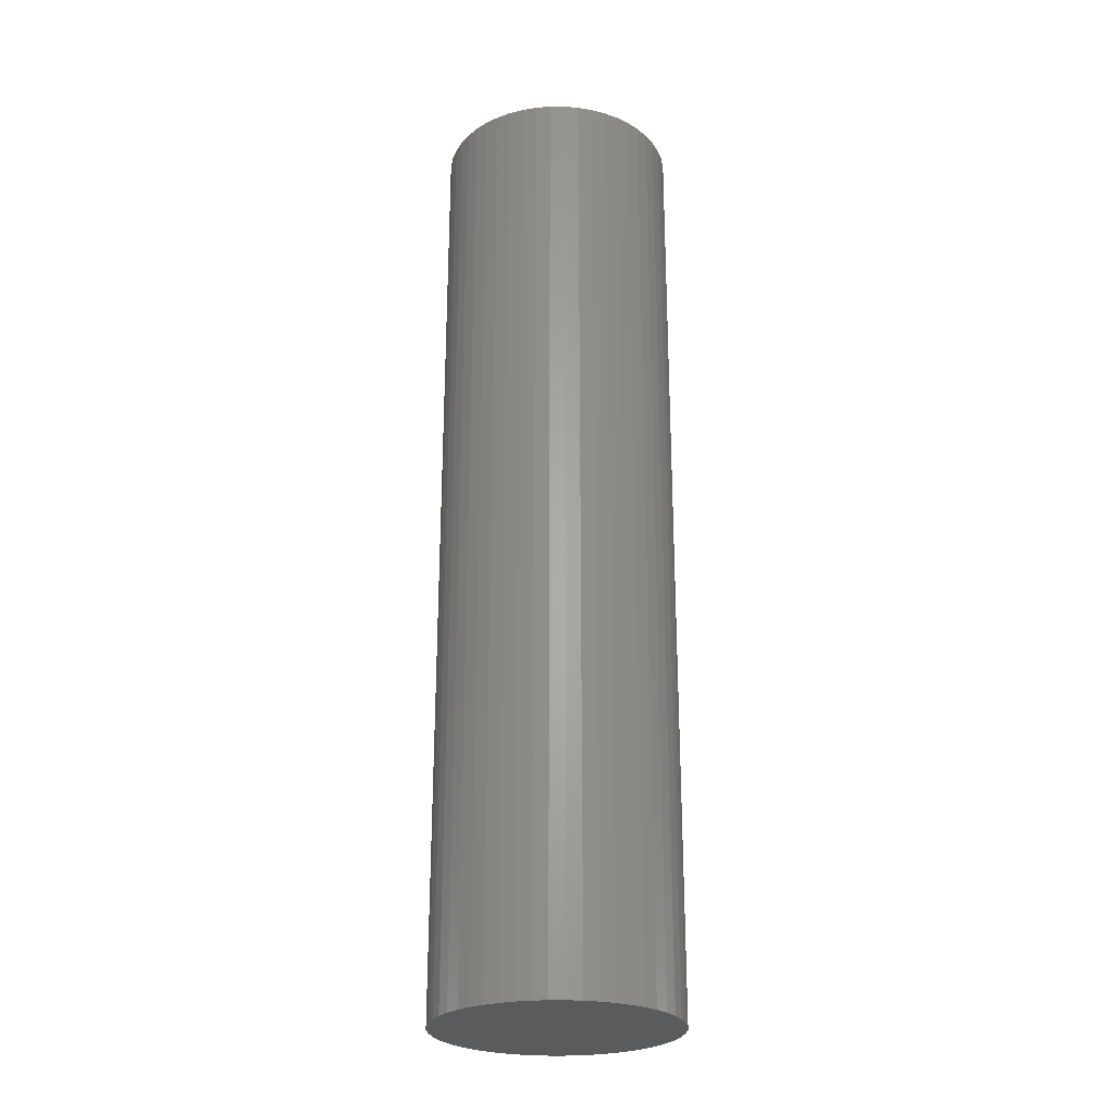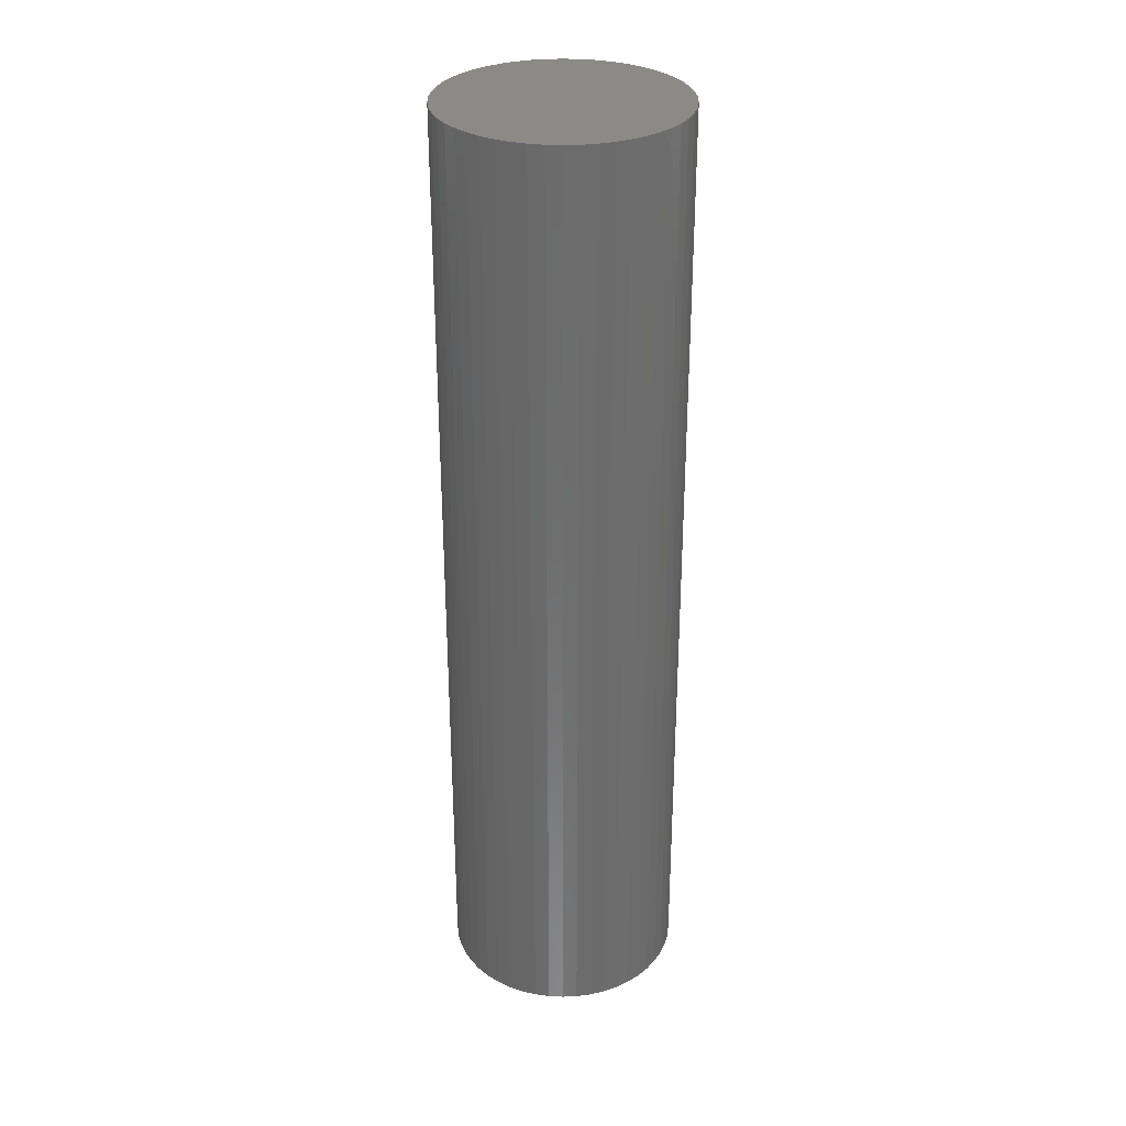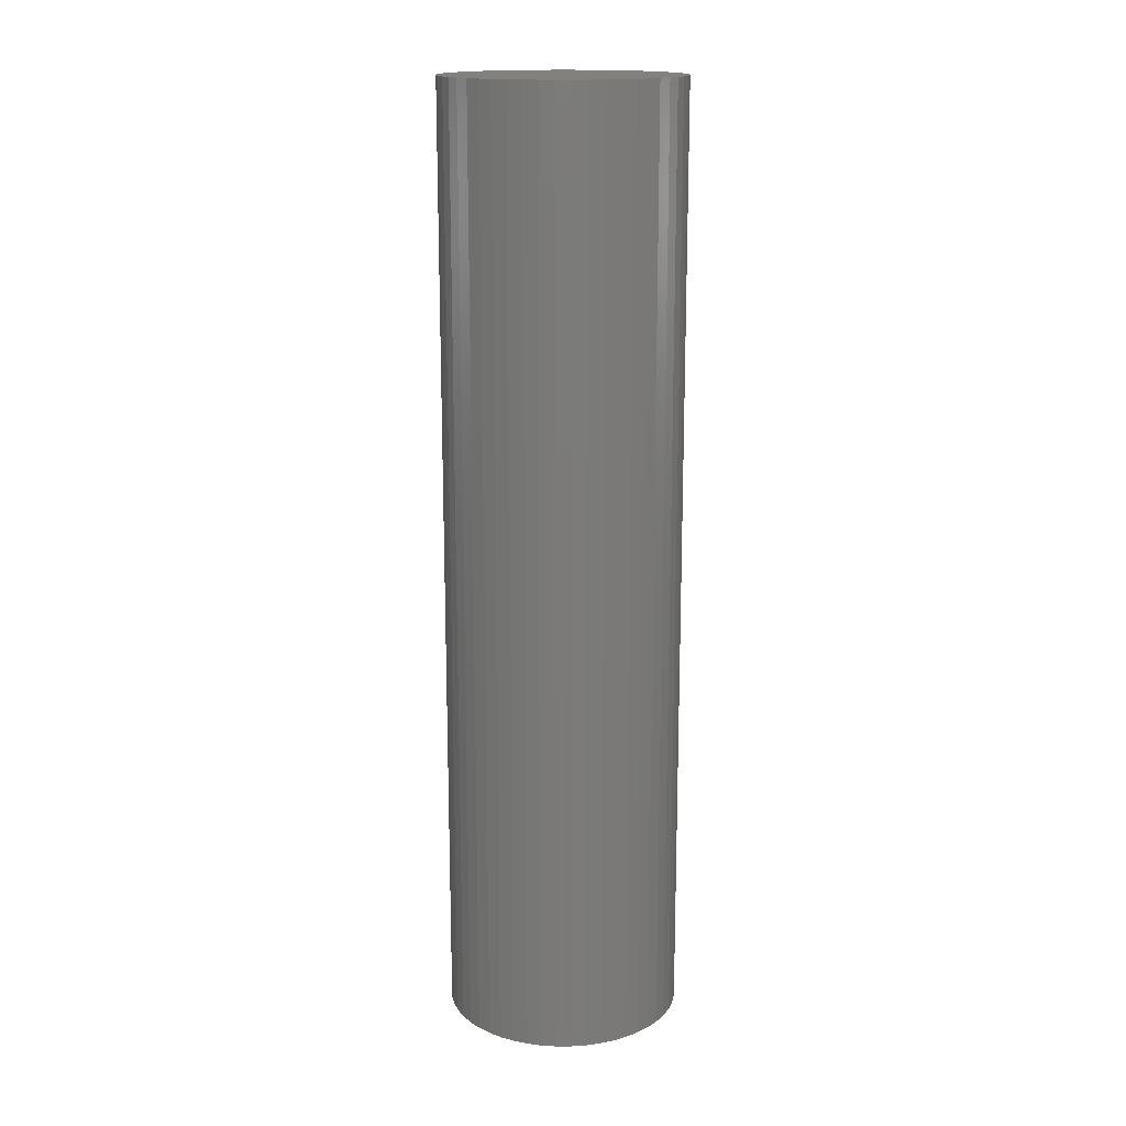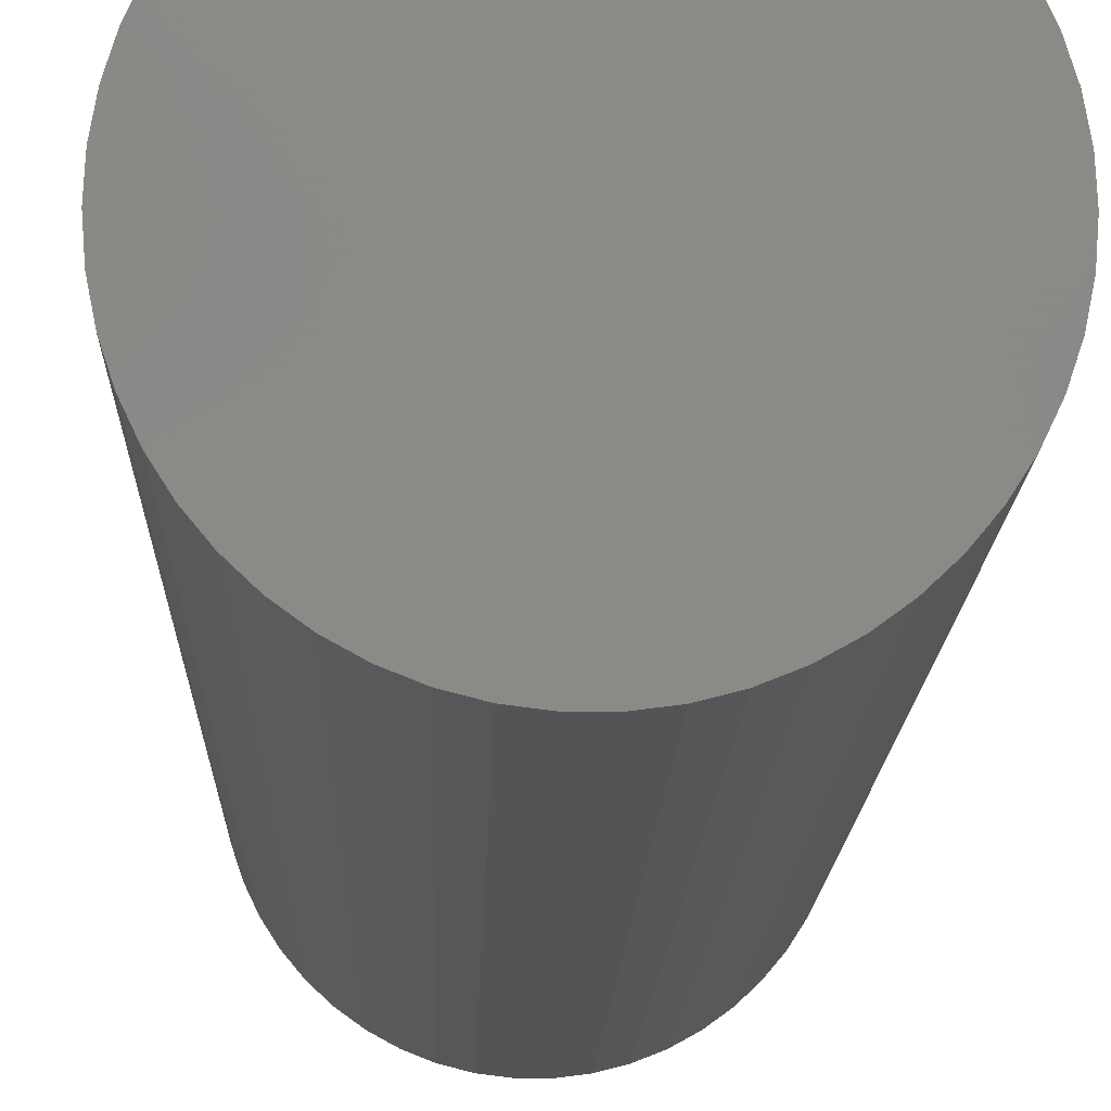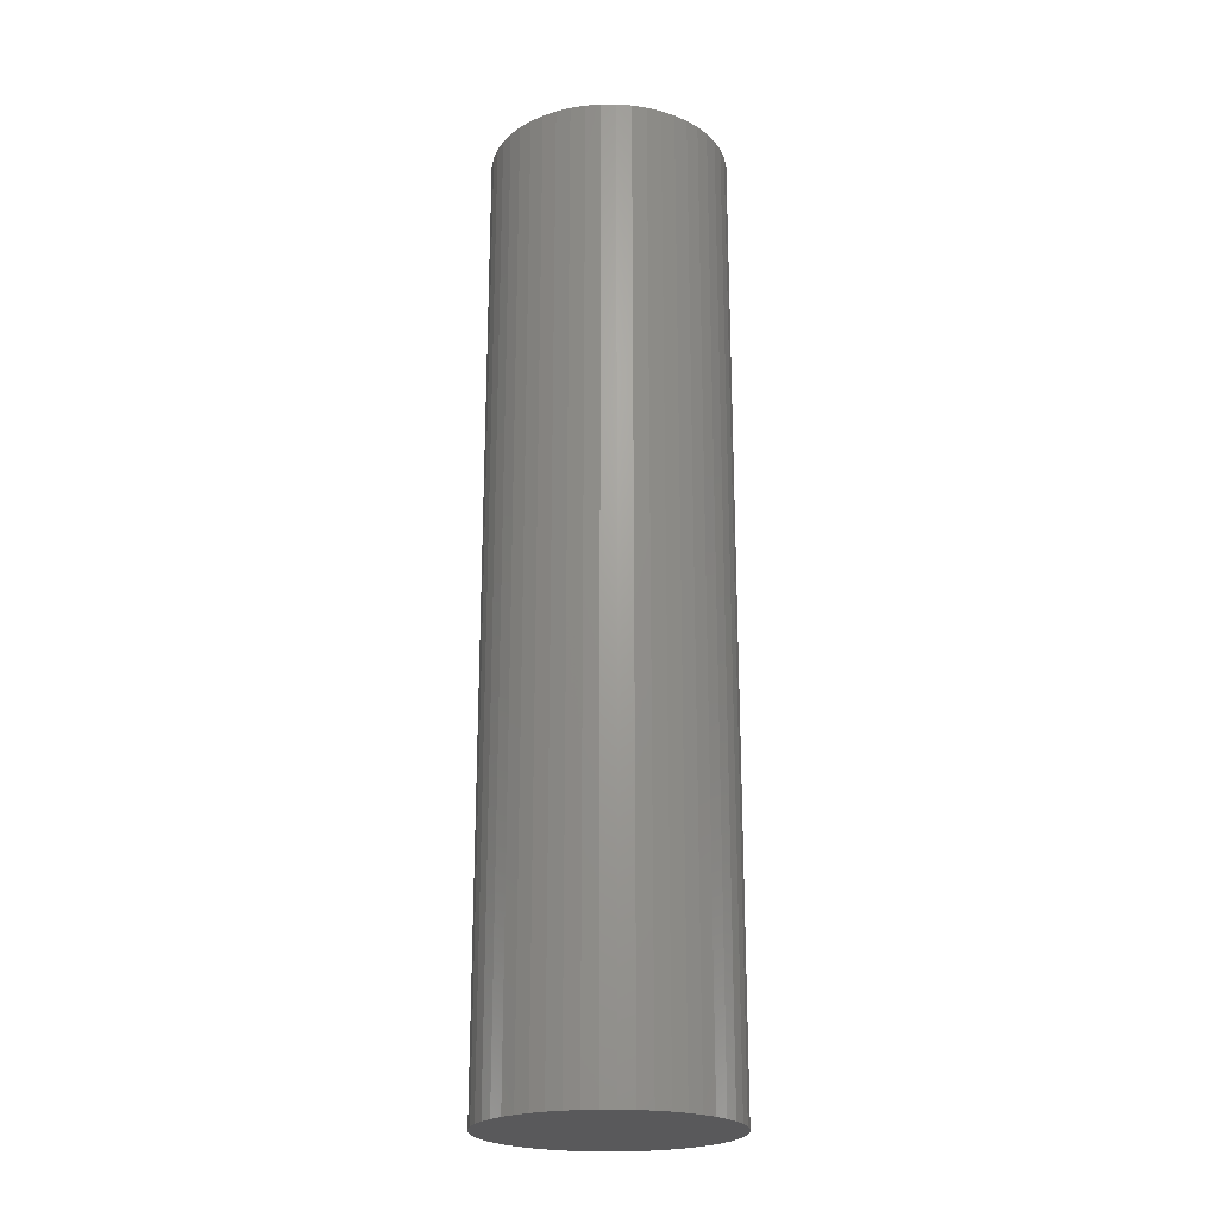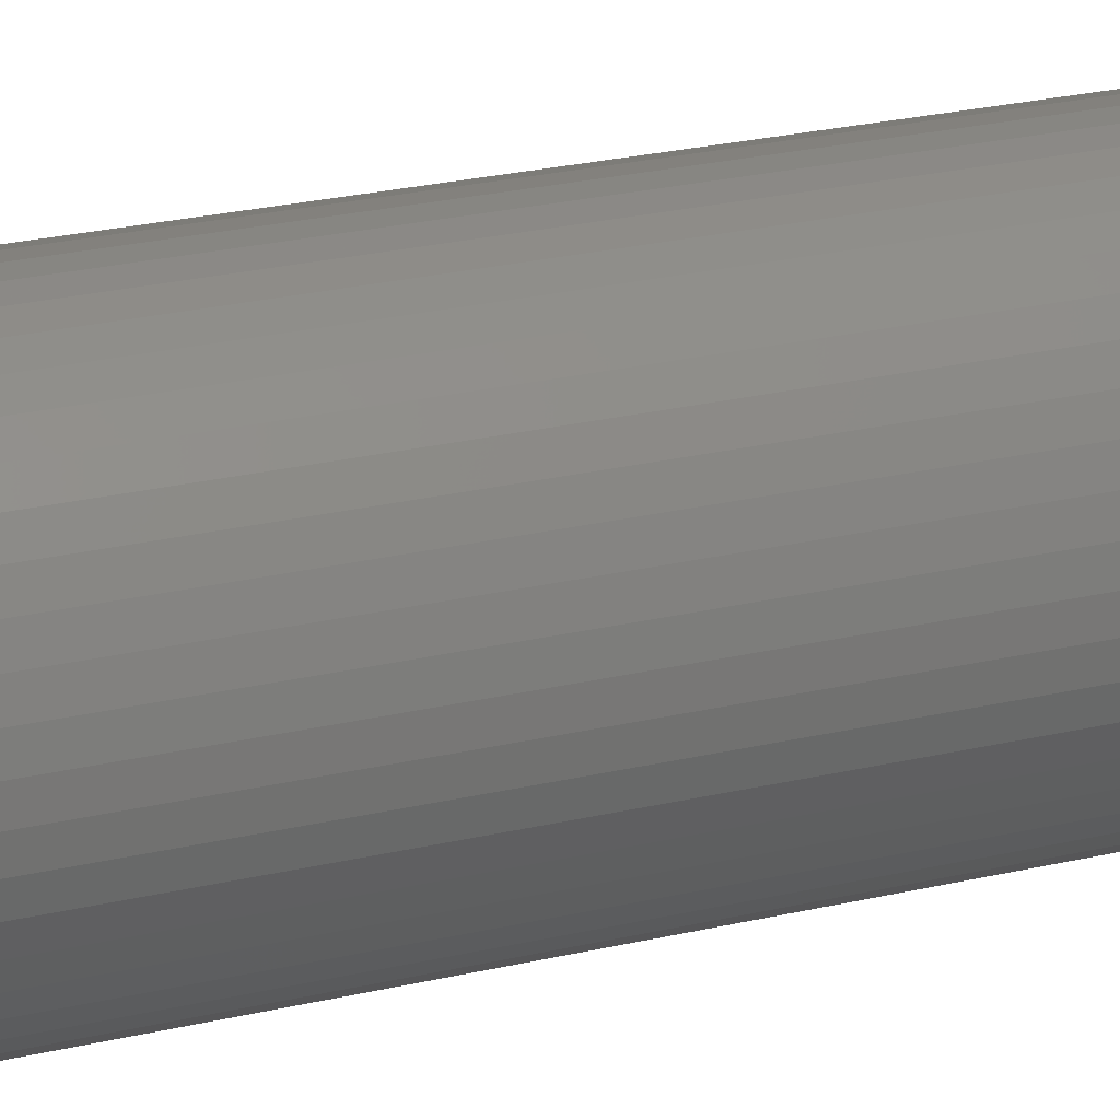
<metadata>
{"format":"stl","ext":"stl","renderer":"f3d","projection":"perspective","resolution":1024,"background":"white","views":[{"elev":-25.7,"azim":-100.9,"up":"+Z"},{"elev":31.4,"azim":54.1,"up":"+Z"},{"elev":16.3,"azim":122.1,"up":"+Z"},{"elev":-9.8,"azim":-1.0,"up":"+Y"},{"elev":-22.3,"azim":-64.6,"up":"+Z"},{"elev":22.9,"azim":-112.7,"up":"+Y"}]}
</metadata>
<code>
# stl→obj: 102 verts, 200 faces
v 0.03125 0.00625 0.00125
v 0.03124 0.006407 0.00125
v 0.03125 0.00625 0.01125
v 0.03124 0.006407 0.01125
v 0.03 0.00625 0.00125
v 0.03 0.00625 0.01125
v 0.03121 0.006561 0.00125
v 0.03121 0.006561 0.01125
v 0.03116 0.00671 0.00125
v 0.03116 0.00671 0.01125
v 0.0311 0.006852 0.00125
v 0.0311 0.006852 0.01125
v 0.03101 0.006985 0.00125
v 0.03101 0.006985 0.01125
v 0.03091 0.007106 0.00125
v 0.03091 0.007106 0.01125
v 0.0308 0.007213 0.00125
v 0.0308 0.007213 0.01125
v 0.03067 0.007305 0.00125
v 0.03067 0.007305 0.01125
v 0.03053 0.007381 0.00125
v 0.03053 0.007381 0.01125
v 0.03039 0.007439 0.00125
v 0.03039 0.007439 0.01125
v 0.03023 0.007478 0.00125
v 0.03023 0.007478 0.01125
v 0.03008 0.007498 0.00125
v 0.03008 0.007498 0.01125
v 0.02992 0.007498 0.00125
v 0.02992 0.007498 0.01125
v 0.02977 0.007478 0.00125
v 0.02977 0.007478 0.01125
v 0.02961 0.007439 0.00125
v 0.02961 0.007439 0.01125
v 0.02947 0.007381 0.00125
v 0.02947 0.007381 0.01125
v 0.02933 0.007305 0.00125
v 0.02933 0.007305 0.01125
v 0.0292 0.007213 0.00125
v 0.0292 0.007213 0.01125
v 0.02909 0.007106 0.00125
v 0.02909 0.007106 0.01125
v 0.02899 0.006985 0.00125
v 0.02899 0.006985 0.01125
v 0.0289 0.006852 0.00125
v 0.0289 0.006852 0.01125
v 0.02884 0.00671 0.00125
v 0.02884 0.00671 0.01125
v 0.02879 0.006561 0.00125
v 0.02879 0.006561 0.01125
v 0.02876 0.006407 0.00125
v 0.02876 0.006407 0.01125
v 0.02875 0.00625 0.00125
v 0.02875 0.00625 0.01125
v 0.02876 0.006093 0.00125
v 0.02876 0.006093 0.01125
v 0.02879 0.005939 0.00125
v 0.02879 0.005939 0.01125
v 0.02884 0.00579 0.00125
v 0.02884 0.00579 0.01125
v 0.0289 0.005648 0.00125
v 0.0289 0.005648 0.01125
v 0.02899 0.005515 0.00125
v 0.02899 0.005515 0.01125
v 0.02909 0.005394 0.00125
v 0.02909 0.005394 0.01125
v 0.0292 0.005287 0.00125
v 0.0292 0.005287 0.01125
v 0.02933 0.005195 0.00125
v 0.02933 0.005195 0.01125
v 0.02947 0.005119 0.00125
v 0.02947 0.005119 0.01125
v 0.02961 0.005061 0.00125
v 0.02961 0.005061 0.01125
v 0.02977 0.005022 0.00125
v 0.02977 0.005022 0.01125
v 0.02992 0.005002 0.00125
v 0.02992 0.005002 0.01125
v 0.03008 0.005002 0.00125
v 0.03008 0.005002 0.01125
v 0.03023 0.005022 0.00125
v 0.03023 0.005022 0.01125
v 0.03039 0.005061 0.00125
v 0.03039 0.005061 0.01125
v 0.03053 0.005119 0.00125
v 0.03053 0.005119 0.01125
v 0.03067 0.005195 0.00125
v 0.03067 0.005195 0.01125
v 0.0308 0.005287 0.00125
v 0.0308 0.005287 0.01125
v 0.03091 0.005394 0.00125
v 0.03091 0.005394 0.01125
v 0.03101 0.005515 0.00125
v 0.03101 0.005515 0.01125
v 0.0311 0.005648 0.00125
v 0.0311 0.005648 0.01125
v 0.03116 0.00579 0.00125
v 0.03116 0.00579 0.01125
v 0.03121 0.005939 0.00125
v 0.03121 0.005939 0.01125
v 0.03124 0.006093 0.00125
v 0.03124 0.006093 0.01125
f 1 2 3
f 2 4 3
f 5 1 2
f 6 4 3
f 2 7 4
f 7 8 4
f 5 2 7
f 6 8 4
f 7 9 8
f 9 10 8
f 5 7 9
f 6 10 8
f 9 11 10
f 11 12 10
f 5 9 11
f 6 12 10
f 11 13 12
f 13 14 12
f 5 11 13
f 6 14 12
f 13 15 14
f 15 16 14
f 5 13 15
f 6 16 14
f 15 17 16
f 17 18 16
f 5 15 17
f 6 18 16
f 17 19 18
f 19 20 18
f 5 17 19
f 6 20 18
f 19 21 20
f 21 22 20
f 5 19 21
f 6 22 20
f 21 23 22
f 23 24 22
f 5 21 23
f 6 24 22
f 23 25 24
f 25 26 24
f 5 23 25
f 6 26 24
f 25 27 26
f 27 28 26
f 5 25 27
f 6 28 26
f 27 29 28
f 29 30 28
f 5 27 29
f 6 30 28
f 29 31 30
f 31 32 30
f 5 29 31
f 6 32 30
f 31 33 32
f 33 34 32
f 5 31 33
f 6 34 32
f 33 35 34
f 35 36 34
f 5 33 35
f 6 36 34
f 35 37 36
f 37 38 36
f 5 35 37
f 6 38 36
f 37 39 38
f 39 40 38
f 5 37 39
f 6 40 38
f 39 41 40
f 41 42 40
f 5 39 41
f 6 42 40
f 41 43 42
f 43 44 42
f 5 41 43
f 6 44 42
f 43 45 44
f 45 46 44
f 5 43 45
f 6 46 44
f 45 47 46
f 47 48 46
f 5 45 47
f 6 48 46
f 47 49 48
f 49 50 48
f 5 47 49
f 6 50 48
f 49 51 50
f 51 52 50
f 5 49 51
f 6 52 50
f 51 53 52
f 53 54 52
f 5 51 53
f 6 54 52
f 53 55 54
f 55 56 54
f 5 53 55
f 6 56 54
f 55 57 56
f 57 58 56
f 5 55 57
f 6 58 56
f 57 59 58
f 59 60 58
f 5 57 59
f 6 60 58
f 59 61 60
f 61 62 60
f 5 59 61
f 6 62 60
f 61 63 62
f 63 64 62
f 5 61 63
f 6 64 62
f 63 65 64
f 65 66 64
f 5 63 65
f 6 66 64
f 65 67 66
f 67 68 66
f 5 65 67
f 6 68 66
f 67 69 68
f 69 70 68
f 5 67 69
f 6 70 68
f 69 71 70
f 71 72 70
f 5 69 71
f 6 72 70
f 71 73 72
f 73 74 72
f 5 71 73
f 6 74 72
f 73 75 74
f 75 76 74
f 5 73 75
f 6 76 74
f 75 77 76
f 77 78 76
f 5 75 77
f 6 78 76
f 77 79 78
f 79 80 78
f 5 77 79
f 6 80 78
f 79 81 80
f 81 82 80
f 5 79 81
f 6 82 80
f 81 83 82
f 83 84 82
f 5 81 83
f 6 84 82
f 83 85 84
f 85 86 84
f 5 83 85
f 6 86 84
f 85 87 86
f 87 88 86
f 5 85 87
f 6 88 86
f 87 89 88
f 89 90 88
f 5 87 89
f 6 90 88
f 89 91 90
f 91 92 90
f 5 89 91
f 6 92 90
f 91 93 92
f 93 94 92
f 5 91 93
f 6 94 92
f 93 95 94
f 95 96 94
f 5 93 95
f 6 96 94
f 95 97 96
f 97 98 96
f 5 95 97
f 6 98 96
f 97 99 98
f 99 100 98
f 5 97 99
f 6 100 98
f 99 101 100
f 101 102 100
f 5 99 101
f 6 102 100
f 101 1 102
f 1 3 102
f 5 101 1
f 6 3 102

</code>
